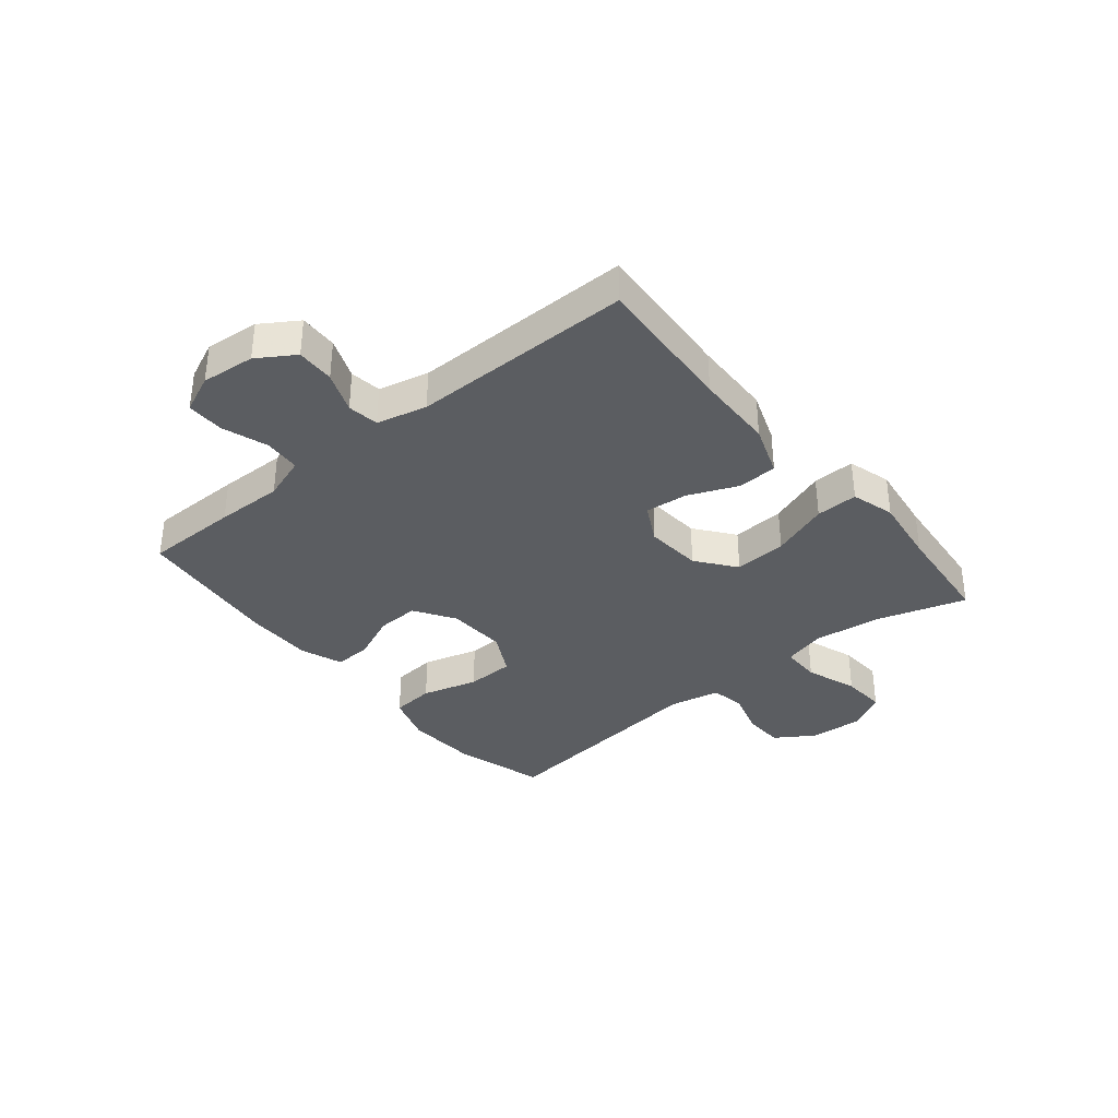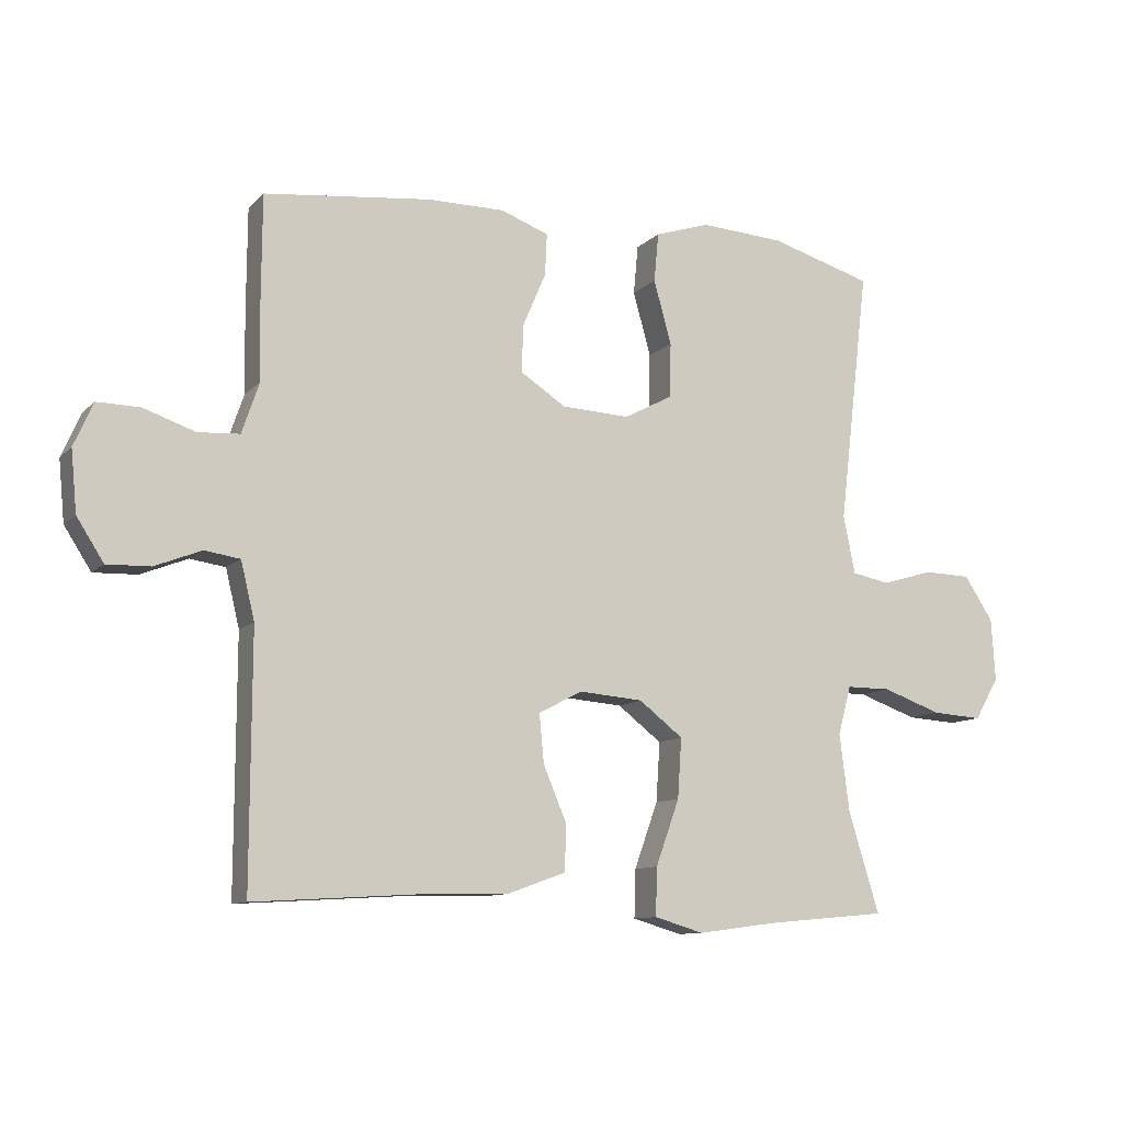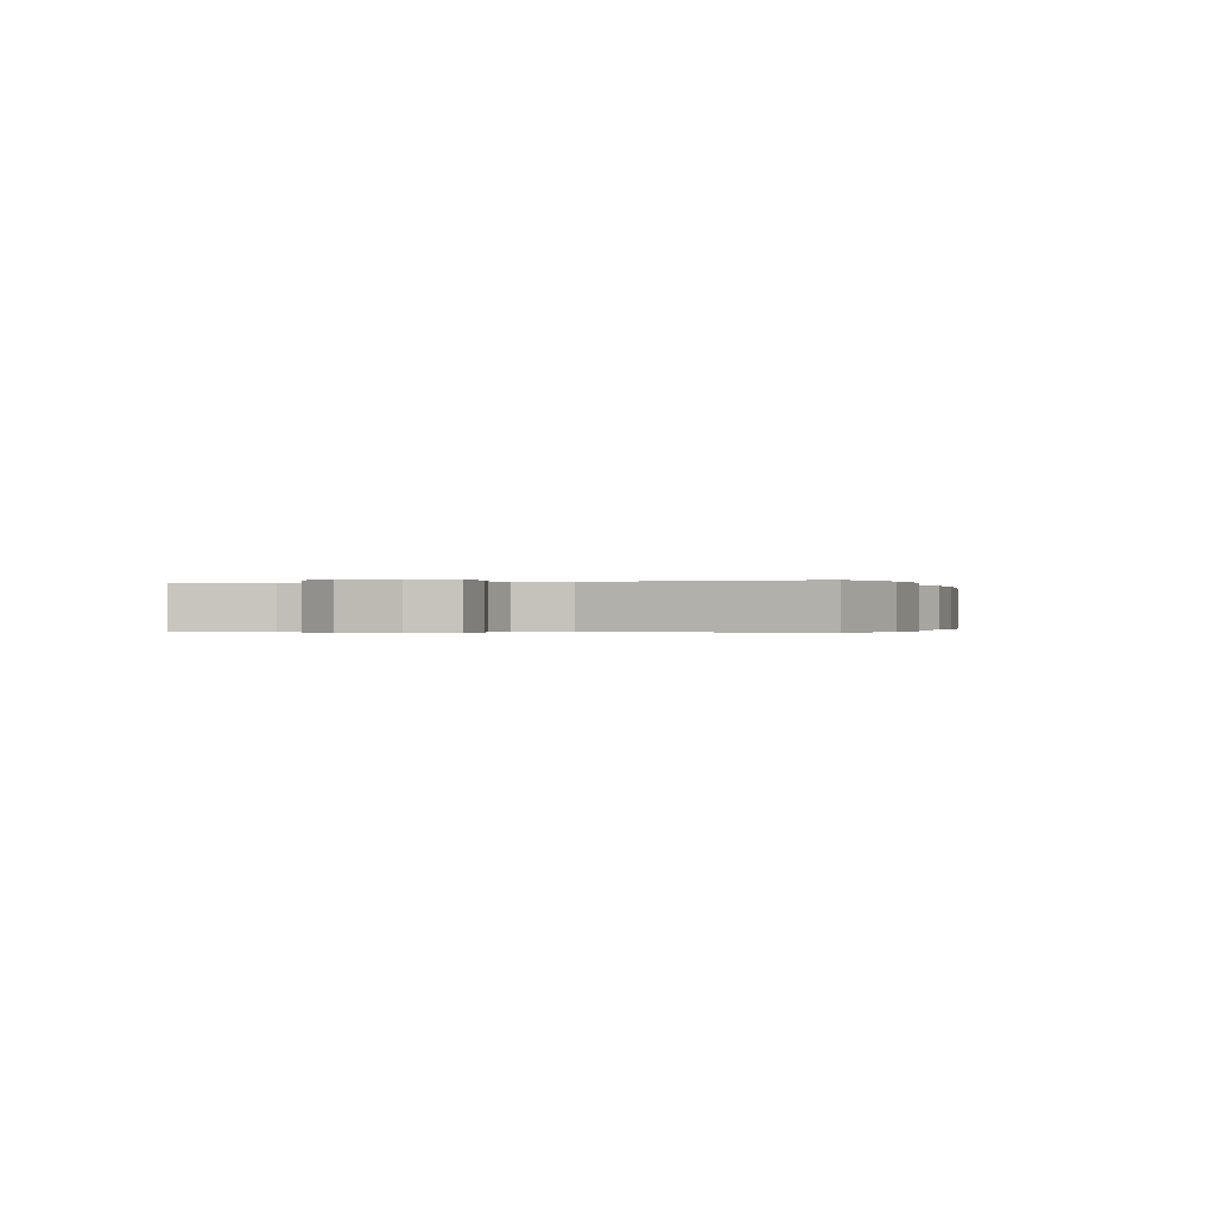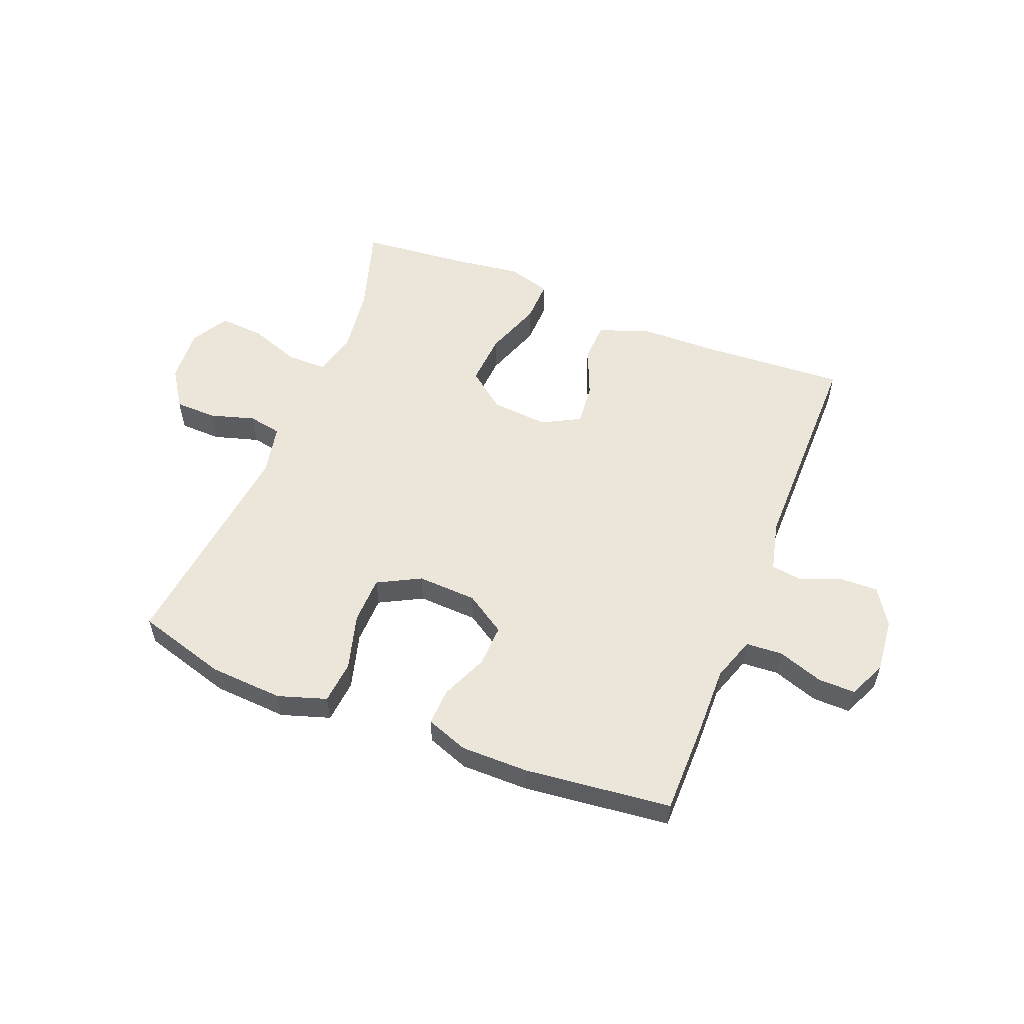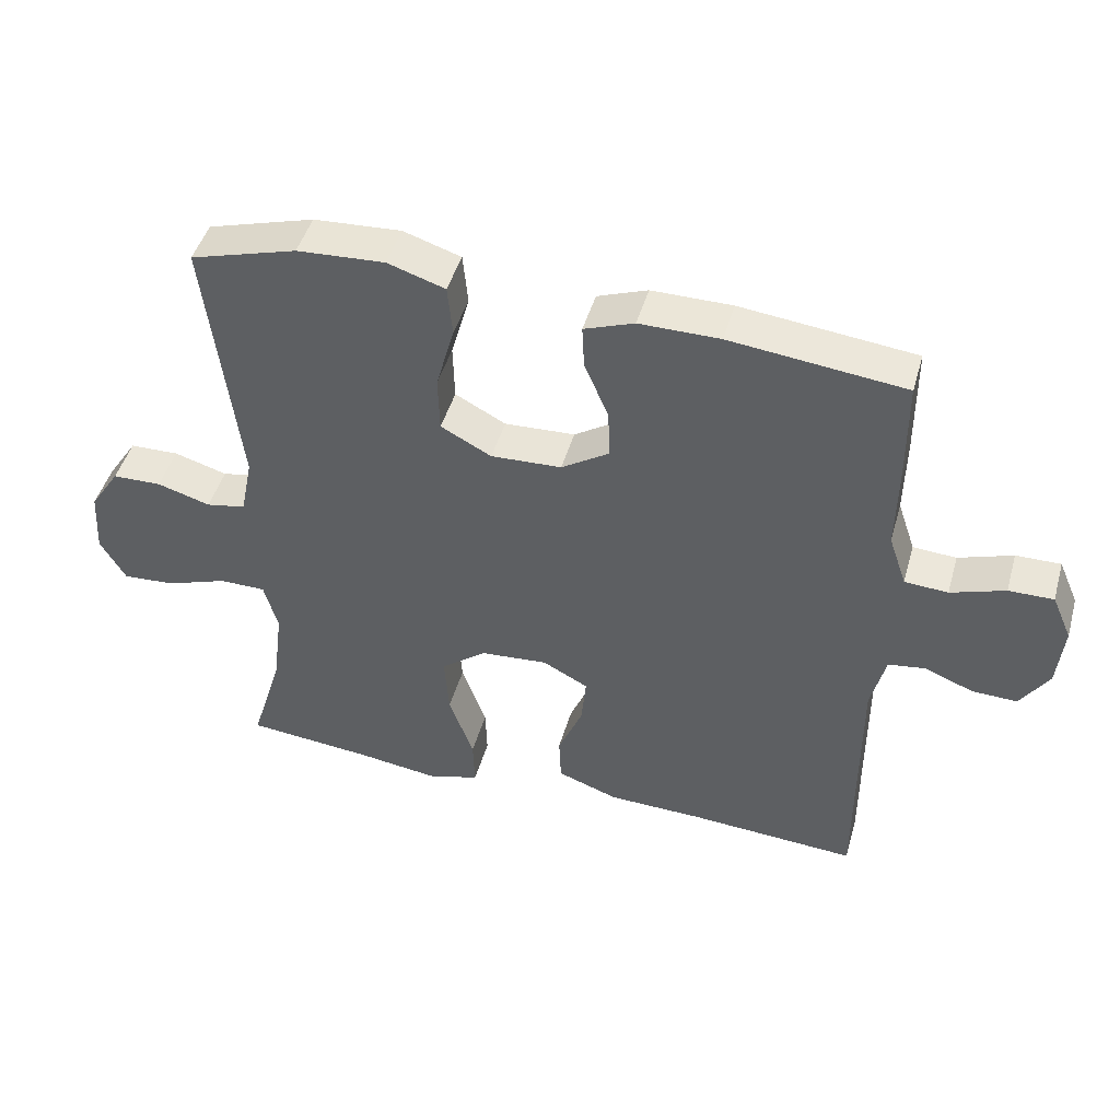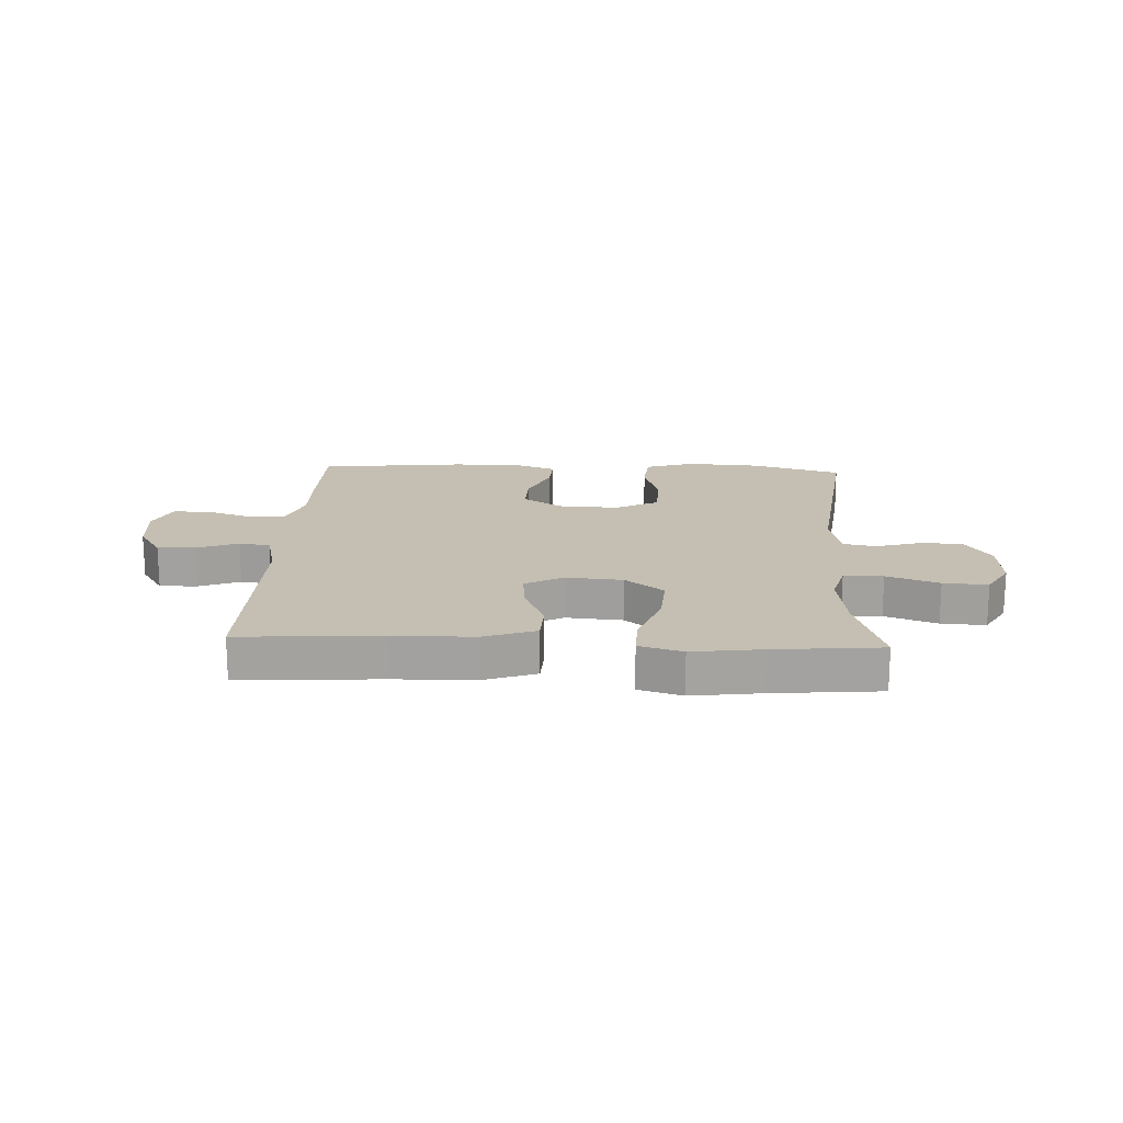
<metadata>
{"format":"obj","ext":"obj","renderer":"f3d","projection":"perspective","resolution":1024,"background":"white","views":[{"elev":-35.7,"azim":129.3,"up":"+Y"},{"elev":-10.4,"azim":155.0,"up":"+Z"},{"elev":-0.2,"azim":-72.2,"up":"+Y"},{"elev":55.4,"azim":21.6,"up":"+Y"},{"elev":46.3,"azim":15.7,"up":"+Z"},{"elev":17.6,"azim":-177.3,"up":"+Y"}]}
</metadata>
<code>
v -0.5 0.07 -0.5
v -0.453 0.07 -0.347
v -0.438 0.07 -0.229
v -0.458 0.07 -0.155
v -0.526 0.07 -0.155
v -0.616 0.07 -0.187
v -0.693 0.07 -0.192
v -0.73 0.07 -0.128
v -0.724 0.07 -0.033
v -0.68 0.07 0.034
v -0.608 0.07 0.036
v -0.53 0.07 0.013
v -0.472 0.07 0.024
v -0.454 0.07 0.112
v -0.5 0.07 0.5
v -0.344 0.07 0.546
v -0.216 0.07 0.554
v -0.132 0.07 0.527
v -0.125 0.07 0.452
v -0.152 0.07 0.355
v -0.15 0.07 0.272
v -0.076 0.07 0.233
v 0.027 0.07 0.238
v 0.097 0.07 0.283
v 0.094 0.07 0.356
v 0.059 0.07 0.437
v 0.056 0.07 0.501
v 0.129 0.07 0.528
v 0.246 0.07 0.528
v 0.5 0.07 0.5
v 0.501 0.07 0.338
v 0.499 0.07 0.222
v 0.525 0.07 0.146
v 0.588 0.07 0.142
v 0.667 0.07 0.169
v 0.732 0.07 0.17
v 0.761 0.07 0.104
v 0.752 0.07 0.011
v 0.711 0.07 -0.053
v 0.645 0.07 -0.051
v 0.574 0.07 -0.023
v 0.52 0.07 -0.031
v 0.499 0.07 -0.118
v 0.5 0.07 -0.5
v 0.253 0.07 -0.485
v 0.116 0.07 -0.482
v 0.027 0.07 -0.45
v 0.024 0.07 -0.381
v 0.06 0.07 -0.295
v 0.067 0.07 -0.222
v 0.001 0.07 -0.187
v -0.097 0.07 -0.195
v -0.164 0.07 -0.247
v -0.158 0.07 -0.338
v -0.122 0.07 -0.438
v -0.12 0.07 -0.511
v -0.195 0.07 -0.533
v -0.315 0.07 -0.517
v -0.5 0 -0.5
v -0.453 0 -0.347
v -0.438 0 -0.229
v -0.458 0 -0.155
v -0.526 0 -0.155
v -0.616 0 -0.187
v -0.693 0 -0.192
v -0.73 0 -0.128
v -0.724 0 -0.033
v -0.68 0 0.034
v -0.608 0 0.036
v -0.53 0 0.013
v -0.472 0 0.024
v -0.454 0 0.112
v -0.5 0 0.5
v -0.344 0 0.546
v -0.216 0 0.554
v -0.132 0 0.527
v -0.125 0 0.452
v -0.152 0 0.355
v -0.15 0 0.272
v -0.076 0 0.233
v 0.027 0 0.238
v 0.097 0 0.283
v 0.094 0 0.356
v 0.059 0 0.437
v 0.056 0 0.501
v 0.129 0 0.528
v 0.246 0 0.528
v 0.5 0 0.5
v 0.501 0 0.338
v 0.499 0 0.222
v 0.525 0 0.146
v 0.588 0 0.142
v 0.667 0 0.169
v 0.732 0 0.17
v 0.761 0 0.104
v 0.752 0 0.011
v 0.711 0 -0.053
v 0.645 0 -0.051
v 0.574 0 -0.023
v 0.52 0 -0.031
v 0.499 0 -0.118
v 0.5 0 -0.5
v 0.253 0 -0.485
v 0.116 0 -0.482
v 0.027 0 -0.45
v 0.024 0 -0.381
v 0.06 0 -0.295
v 0.067 0 -0.222
v 0.001 0 -0.187
v -0.097 0 -0.195
v -0.164 0 -0.247
v -0.158 0 -0.338
v -0.122 0 -0.438
v -0.12 0 -0.511
v -0.195 0 -0.533
v -0.315 0 -0.517
f 56 57 58
f 55 56 58
f 54 55 58
f 58 1 2
f 54 58 2
f 53 54 2
f 52 53 2 3
f 47 48 49
f 46 47 49
f 45 46 49
f 45 49 50
f 44 45 50
f 43 44 50
f 42 43 50 51
f 39 40 41
f 38 39 41
f 37 38 41
f 36 37 41
f 35 36 41
f 34 35 41
f 33 34 41 42
f 42 51 52
f 33 42 52
f 32 33 52
f 30 31 32
f 29 30 32
f 28 29 32
f 27 28 32
f 26 27 32
f 25 26 32
f 18 19 20
f 17 18 20
f 16 17 20
f 15 16 20
f 14 15 20
f 13 14 20 21
f 10 11 12
f 9 10 12
f 8 9 12
f 7 8 12
f 6 7 12
f 5 6 12
f 4 5 12 13
f 13 21 22
f 4 13 22
f 3 4 22
f 24 25 32
f 32 52 3
f 24 32 3
f 23 24 3
f 3 22 23
f 116 115 114
f 116 114 113
f 116 113 112
f 60 59 116
f 60 116 112
f 60 112 111
f 61 60 111 110
f 107 106 105
f 107 105 104
f 107 104 103
f 108 107 103
f 108 103 102
f 108 102 101
f 109 108 101 100
f 99 98 97
f 99 97 96
f 99 96 95
f 99 95 94
f 99 94 93
f 99 93 92
f 100 99 92 91
f 110 109 100
f 110 100 91
f 110 91 90
f 90 89 88
f 90 88 87
f 90 87 86
f 90 86 85
f 90 85 84
f 90 84 83
f 78 77 76
f 78 76 75
f 78 75 74
f 78 74 73
f 78 73 72
f 79 78 72 71
f 70 69 68
f 70 68 67
f 70 67 66
f 70 66 65
f 70 65 64
f 70 64 63
f 71 70 63 62
f 80 79 71
f 80 71 62
f 80 62 61
f 90 83 82
f 61 110 90
f 61 90 82
f 61 82 81
f 81 80 61
f 1 59 60 2
f 2 60 61 3
f 3 61 62 4
f 4 62 63 5
f 5 63 64 6
f 6 64 65 7
f 7 65 66 8
f 8 66 67 9
f 9 67 68 10
f 10 68 69 11
f 11 69 70 12
f 12 70 71 13
f 13 71 72 14
f 14 72 73 15
f 15 73 74 16
f 16 74 75 17
f 17 75 76 18
f 18 76 77 19
f 19 77 78 20
f 20 78 79 21
f 21 79 80 22
f 22 80 81 23
f 23 81 82 24
f 24 82 83 25
f 25 83 84 26
f 26 84 85 27
f 27 85 86 28
f 28 86 87 29
f 29 87 88 30
f 30 88 89 31
f 31 89 90 32
f 32 90 91 33
f 33 91 92 34
f 34 92 93 35
f 35 93 94 36
f 36 94 95 37
f 37 95 96 38
f 38 96 97 39
f 39 97 98 40
f 40 98 99 41
f 41 99 100 42
f 42 100 101 43
f 43 101 102 44
f 44 102 103 45
f 45 103 104 46
f 46 104 105 47
f 47 105 106 48
f 48 106 107 49
f 49 107 108 50
f 50 108 109 51
f 51 109 110 52
f 52 110 111 53
f 53 111 112 54
f 54 112 113 55
f 55 113 114 56
f 56 114 115 57
f 57 115 116 58
f 58 116 59 1

</code>
